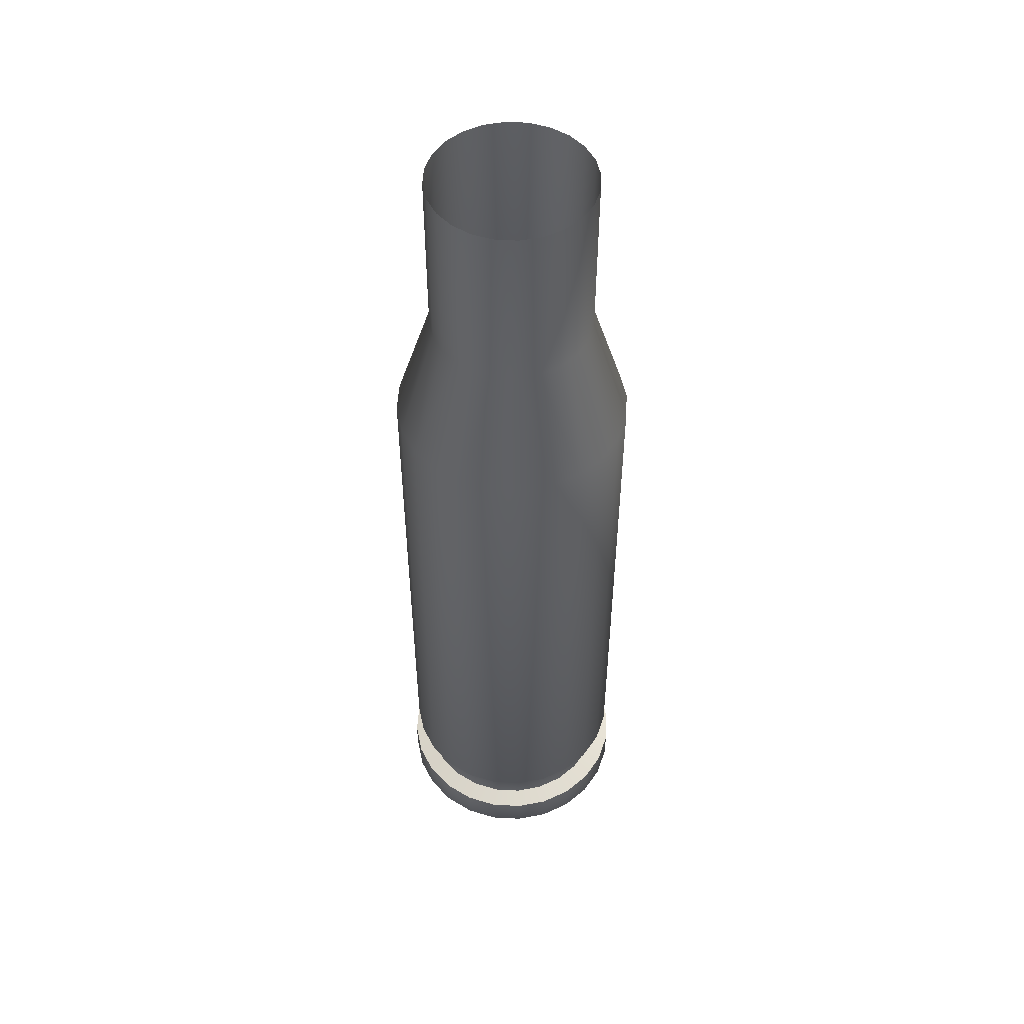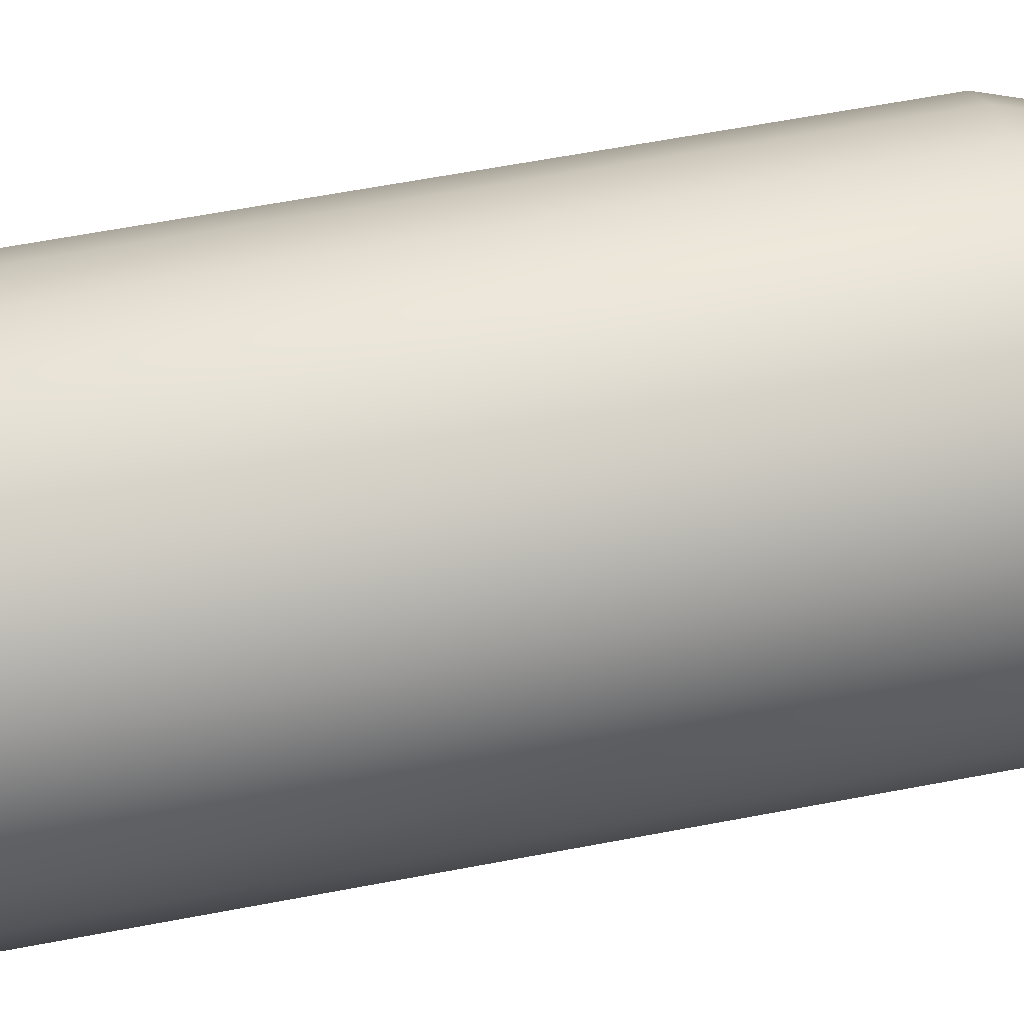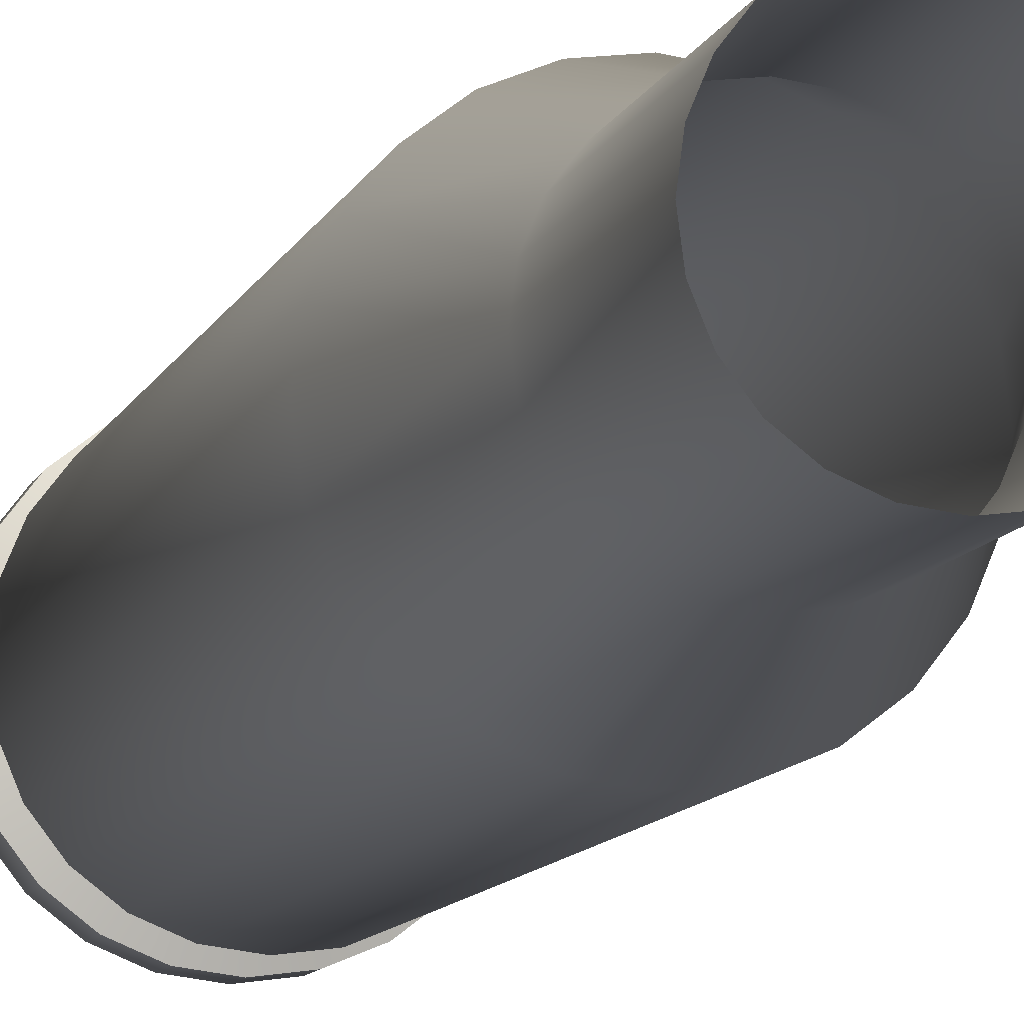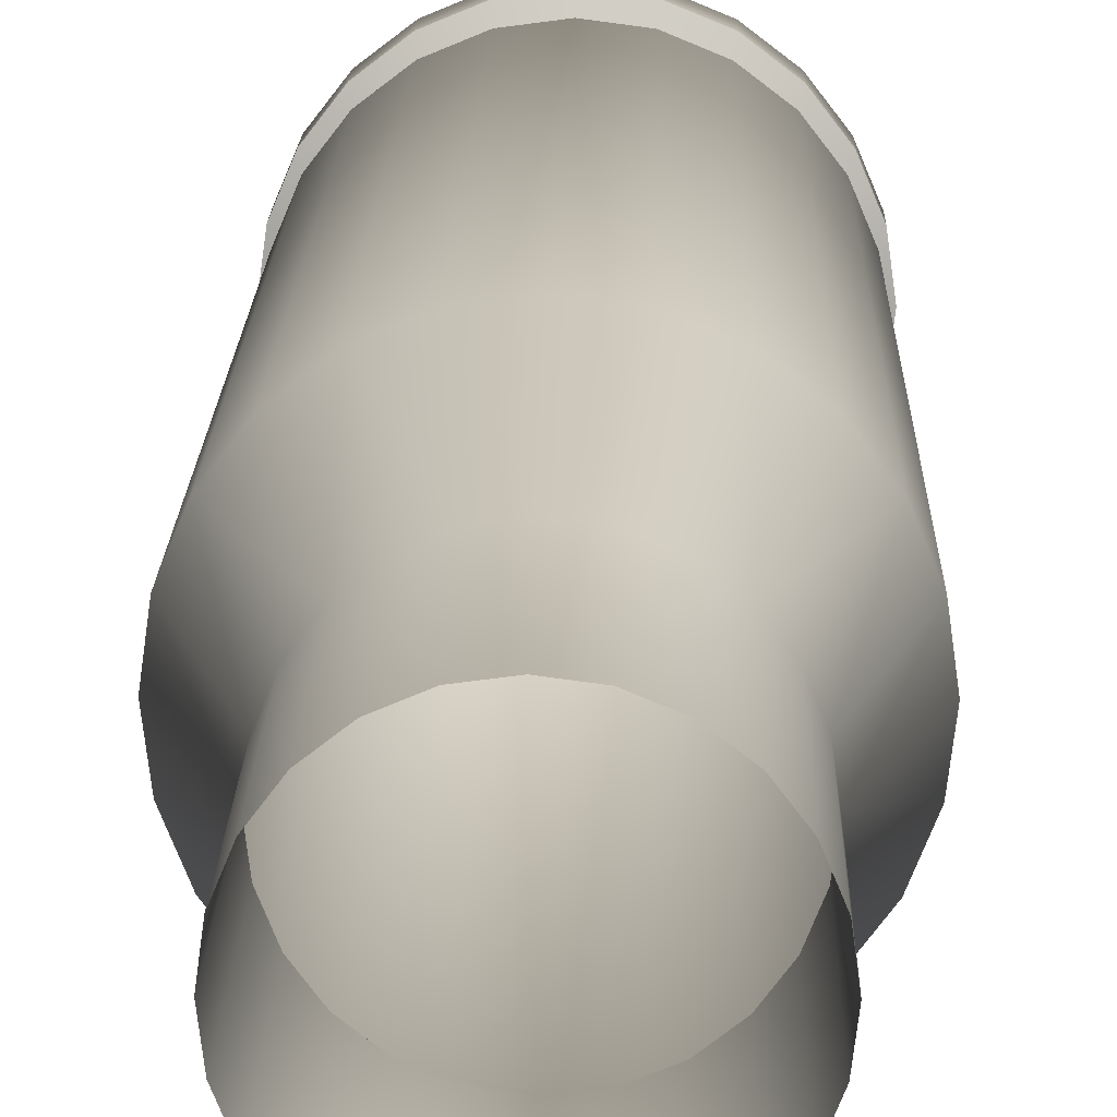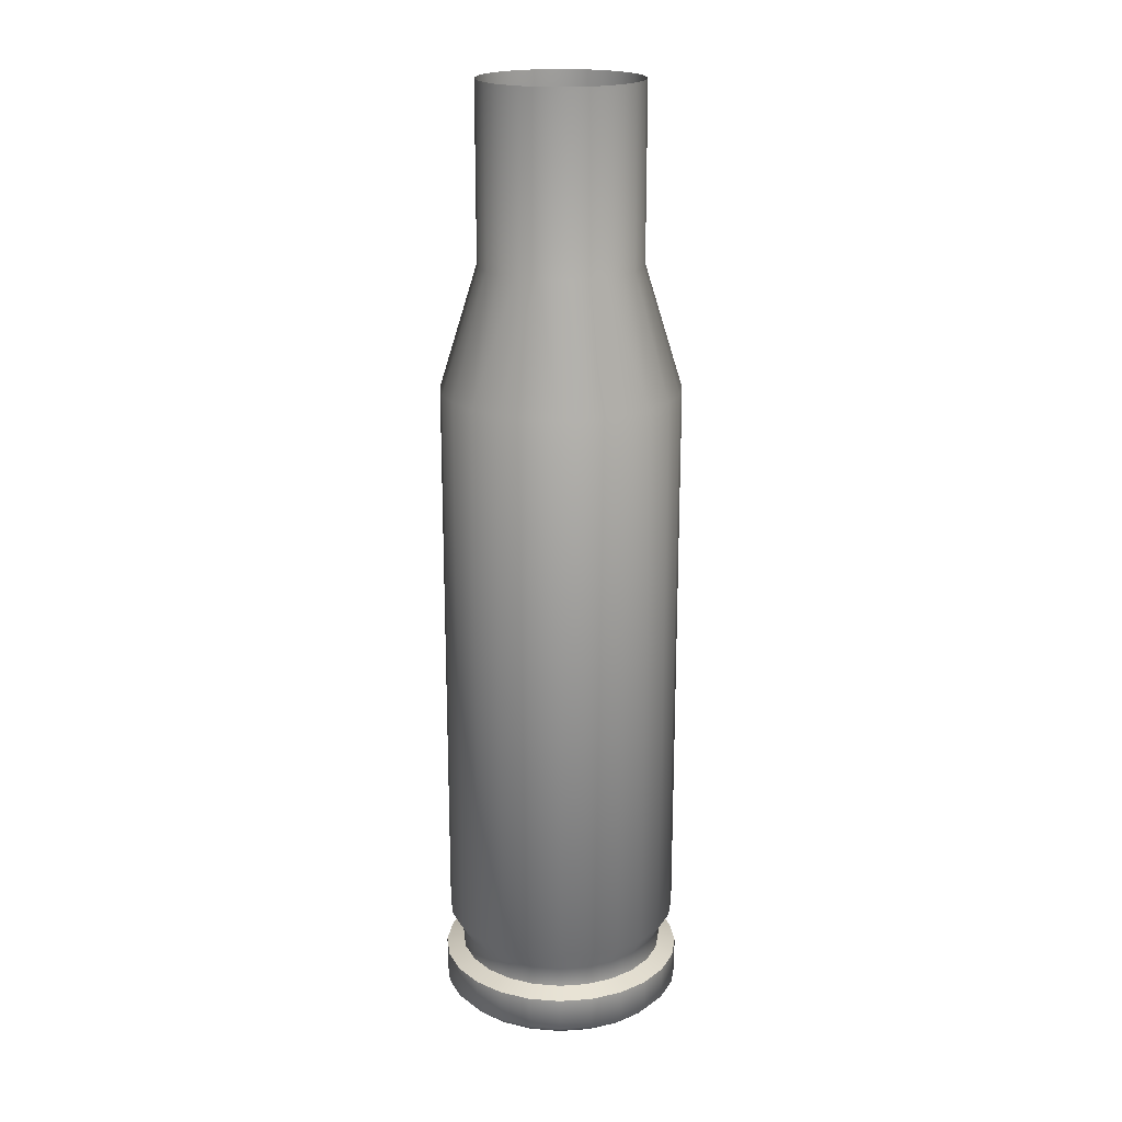
<metadata>
{"format":"obj","ext":"obj","renderer":"f3d","projection":"perspective","resolution":1024,"background":"white","views":[{"elev":51.2,"azim":-4.2,"up":"+Z"},{"elev":51.1,"azim":-102.4,"up":"+Y"},{"elev":-9.8,"azim":-14.7,"up":"+Y"},{"elev":12.9,"azim":0.9,"up":"+Y"},{"elev":19.8,"azim":105.4,"up":"+Z"}]}
</metadata>
<code>
o obj1
v 0.02788 0 -0.1381
v 0.02625 0 -0.1398
v 0.02535 0.00679 -0.1398
v 0.02693 0.007215 -0.1381
v 0.02273 0.01312 -0.1398
v 0.02414 0.01394 -0.1381
v 0.01856 0.01856 -0.1398
v 0.01971 0.01971 -0.1381
v 0.01312 0.02273 -0.1398
v 0.01394 0.02414 -0.1381
v 0.006795 0.02535 -0.1398
v 0.007215 0.02693 -0.1381
v 0 0.02625 -0.1398
v 0 0.02788 -0.1381
v -0.006795 0.02535 -0.1398
v -0.007215 0.02693 -0.1381
v -0.01312 0.02273 -0.1398
v -0.01394 0.02414 -0.1381
v -0.01856 0.01856 -0.1398
v -0.01971 0.01971 -0.1381
v -0.02273 0.01312 -0.1398
v -0.02414 0.01394 -0.1381
v -0.02535 0.00679 -0.1398
v -0.02693 0.007215 -0.1381
v -0.02625 0 -0.1398
v -0.02788 0 -0.1381
v -0.02535 -0.006795 -0.1398
v -0.02693 -0.007215 -0.1381
v -0.02273 -0.01312 -0.1398
v -0.02414 -0.01394 -0.1381
v -0.01856 -0.01856 -0.1398
v -0.01971 -0.01971 -0.1381
v -0.01312 -0.02273 -0.1398
v -0.01394 -0.02414 -0.1381
v -0.006795 -0.02535 -0.1398
v -0.007215 -0.02693 -0.1381
v 0 -0.02625 -0.1398
v 0 -0.02788 -0.1381
v 0.006795 -0.02535 -0.1398
v 0.007215 -0.02693 -0.1381
v 0.01312 -0.02273 -0.1398
v 0.01394 -0.02414 -0.1381
v 0.01856 -0.01856 -0.1398
v 0.01971 -0.01971 -0.1381
v 0.02273 -0.01312 -0.1398
v 0.02414 -0.01394 -0.1381
v 0.02535 -0.006795 -0.1398
v 0.02693 -0.007215 -0.1381
v 0.02379 0 -0.1292
v 0.02297 0.006155 -0.1292
v 0.02297 0.006155 -0.1246
v 0.02379 0 -0.1246
v 0.0206 0.01189 -0.1292
v 0.0206 0.01189 -0.1246
v 0.01682 0.01682 -0.1292
v 0.01682 0.01682 -0.1246
v 0.01189 0.0206 -0.1292
v 0.01189 0.0206 -0.1246
v 0.006155 0.02297 -0.1292
v 0.006155 0.02297 -0.1246
v 0 0.02379 -0.1292
v 0 0.02379 -0.1246
v -0.006155 0.02297 -0.1292
v -0.006155 0.02297 -0.1246
v -0.01189 0.0206 -0.1292
v -0.01189 0.0206 -0.1246
v -0.01682 0.01682 -0.1292
v -0.01682 0.01682 -0.1246
v -0.0206 0.01189 -0.1292
v -0.0206 0.01189 -0.1246
v -0.02297 0.006155 -0.1292
v -0.02297 0.006155 -0.1246
v -0.02379 0 -0.1292
v -0.02379 0 -0.1246
v -0.02297 -0.006155 -0.1292
v -0.02297 -0.006155 -0.1246
v -0.0206 -0.01189 -0.1292
v -0.0206 -0.01189 -0.1246
v -0.01682 -0.01682 -0.1292
v -0.01682 -0.01682 -0.1246
v -0.01189 -0.0206 -0.1292
v -0.01189 -0.0206 -0.1246
v -0.006155 -0.02297 -0.1292
v -0.006155 -0.02297 -0.1246
v 0 -0.02379 -0.1292
v 0 -0.02379 -0.1246
v 0.006155 -0.02297 -0.1292
v 0.006155 -0.02297 -0.1246
v 0.01189 -0.0206 -0.1292
v 0.01189 -0.0206 -0.1246
v 0.01682 -0.01682 -0.1292
v 0.01682 -0.01682 -0.1246
v 0.0206 -0.01189 -0.1292
v 0.0206 -0.01189 -0.1246
v 0.02297 -0.006155 -0.1292
v 0.02297 -0.006155 -0.1246
v 0.02788 0 -0.1307
v 0.02693 0.007215 -0.1307
v 0.02414 0.01394 -0.1307
v 0.01971 0.01971 -0.1307
v 0.01394 0.02414 -0.1307
v 0.007215 0.02693 -0.1307
v 0 0.02788 -0.1307
v -0.007215 0.02693 -0.1307
v -0.01394 0.02414 -0.1307
v -0.01971 0.01971 -0.1307
v -0.02414 0.01394 -0.1307
v -0.02693 0.007215 -0.1307
v -0.02788 0 -0.1307
v -0.02693 -0.007215 -0.1307
v -0.02414 -0.01394 -0.1307
v -0.01971 -0.01971 -0.1307
v -0.01394 -0.02414 -0.1307
v -0.007215 -0.02693 -0.1307
v 0 -0.02788 -0.1307
v 0.007215 -0.02693 -0.1307
v 0.01394 -0.02414 -0.1307
v 0.01971 -0.01971 -0.1307
v 0.02414 -0.01394 -0.1307
v 0.02693 -0.007215 -0.1307
v 0.02678 -0 0.008715
v 0.02586 0.00693 0.008715
v 0.01762 0.00472 0.03638
v 0.01824 -0 0.03638
v 0.02319 0.01339 0.008715
v 0.0158 0.00912 0.03638
v 0.01894 0.01894 0.008715
v 0.0129 0.0129 0.03638
v 0.01339 0.02319 0.008715
v 0.00912 0.0158 0.03638
v 0.00693 0.02586 0.008715
v 0.00472 0.01762 0.03638
v 0 0.02678 0.008715
v 0 0.01824 0.03638
v -0.00693 0.02586 0.008715
v -0.00472 0.01762 0.03638
v -0.01339 0.02319 0.008715
v -0.00912 0.0158 0.03638
v -0.01894 0.01894 0.008715
v -0.0129 0.0129 0.03638
v -0.02319 0.01339 0.008715
v -0.0158 0.00912 0.03638
v -0.02586 0.00693 0.008715
v -0.01762 0.00472 0.03638
v -0.02678 -0 0.008715
v -0.01824 -0 0.03638
v -0.02586 -0.00693 0.008715
v -0.01762 -0.00472 0.03638
v -0.02319 -0.01339 0.008715
v -0.0158 -0.00912 0.03638
v -0.01894 -0.01894 0.008715
v -0.0129 -0.0129 0.03638
v -0.01339 -0.02319 0.008715
v -0.00912 -0.0158 0.03638
v -0.00693 -0.02586 0.008715
v -0.00472 -0.01762 0.03638
v 0 -0.02678 0.008715
v 0 -0.01824 0.03638
v 0.00693 -0.02586 0.008715
v 0.00472 -0.01762 0.03638
v 0.01339 -0.02319 0.008715
v 0.00912 -0.0158 0.03638
v 0.01894 -0.01894 0.008715
v 0.0129 -0.0129 0.03638
v 0.02319 -0.01339 0.008715
v 0.0158 -0.00912 0.03638
v 0.02586 -0.00693 0.008715
v 0.01762 -0.00472 0.03638
v 0.01762 0.00472 0.07552
v 0.01824 -0 0.07552
v 0.0158 0.00912 0.07552
v 0.0129 0.0129 0.07552
v 0.00912 0.0158 0.07552
v 0.00472 0.01762 0.07552
v 0 0.01824 0.07552
v -0.00472 0.01762 0.07552
v -0.00912 0.0158 0.07552
v -0.0129 0.0129 0.07552
v -0.0158 0.00912 0.07552
v -0.01762 0.00472 0.07552
v -0.01824 -0 0.07552
v -0.01762 -0.00472 0.07552
v -0.0158 -0.00912 0.07552
v -0.0129 -0.0129 0.07552
v -0.00912 -0.0158 0.07552
v -0.00472 -0.01762 0.07552
v 0 -0.01824 0.07552
v 0.00472 -0.01762 0.07552
v 0.00912 -0.0158 0.07552
v 0.0129 -0.0129 0.07552
v 0.0158 -0.00912 0.07552
v 0.01762 -0.00472 0.07552
v 0.02678 0 -0.1198
v 0.02586 0.00693 -0.1198
v 0.02319 0.01339 -0.1198
v 0.01894 0.01894 -0.1198
v 0.01339 0.02319 -0.1198
v 0.00693 0.02586 -0.1198
v 0 0.02678 -0.1198
v -0.00693 0.02586 -0.1198
v -0.01339 0.02319 -0.1198
v -0.01894 0.01894 -0.1198
v -0.02319 0.01339 -0.1198
v -0.02586 0.00693 -0.1198
v -0.02678 0 -0.1198
v -0.02586 -0.00693 -0.1198
v -0.02319 -0.01339 -0.1198
v -0.01894 -0.01894 -0.1198
v -0.01339 -0.02319 -0.1198
v -0.00693 -0.02586 -0.1198
v 0 -0.02678 -0.1198
v 0.00693 -0.02586 -0.1198
v 0.01339 -0.02319 -0.1198
v 0.01894 -0.01894 -0.1198
v 0.02319 -0.01339 -0.1198
v 0.02586 -0.00693 -0.1198
f 1 3 4
f 4 5 6
f 6 7 8
f 7 10 8
f 10 11 12
f 12 13 14
f 13 16 14
f 15 18 16
f 18 19 20
f 19 22 20
f 21 24 22
f 23 26 24
f 25 28 26
f 27 30 28
f 30 31 32
f 31 34 32
f 34 35 36
f 36 37 38
f 37 40 38
f 39 42 40
f 42 43 44
f 43 46 44
f 46 47 48
f 48 2 1
f 49 51 52
f 50 54 51
f 55 54 53
f 57 56 55
f 59 58 57
f 61 60 59
f 63 62 61
f 63 66 64
f 67 66 65
f 69 68 67
f 71 70 69
f 73 72 71
f 75 74 73
f 77 76 75
f 79 78 77
f 81 80 79
f 81 84 82
f 85 84 83
f 87 86 85
f 89 88 87
f 91 90 89
f 93 92 91
f 95 94 93
f 95 52 96
f 97 50 49
f 98 53 50
f 100 53 99
f 100 57 55
f 102 57 101
f 103 59 102
f 103 63 61
f 104 65 63
f 106 65 105
f 106 69 67
f 108 69 107
f 109 71 108
f 109 75 73
f 110 77 75
f 112 77 111
f 112 81 79
f 114 81 113
f 115 83 114
f 115 87 85
f 116 89 87
f 118 89 117
f 118 93 91
f 120 93 119
f 97 95 120
f 1 98 97
f 4 99 98
f 6 100 99
f 8 101 100
f 10 102 101
f 12 103 102
f 14 104 103
f 16 105 104
f 18 106 105
f 106 22 107
f 22 108 107
f 108 26 109
f 26 110 109
f 28 111 110
f 30 112 111
f 32 113 112
f 34 114 113
f 36 115 114
f 38 116 115
f 40 117 116
f 42 118 117
f 44 119 118
f 46 120 119
f 48 97 120
f 122 124 121
f 125 123 122
f 125 128 126
f 129 128 127
f 129 132 130
f 131 134 132
f 135 134 133
f 137 136 135
f 137 140 138
f 141 140 139
f 141 144 142
f 143 146 144
f 147 146 145
f 149 148 147
f 149 152 150
f 153 152 151
f 153 156 154
f 155 158 156
f 159 158 157
f 161 160 159
f 161 164 162
f 165 164 163
f 165 168 166
f 167 124 168
f 123 170 124
f 126 169 123
f 128 171 126
f 130 172 128
f 132 173 130
f 134 174 132
f 136 175 134
f 138 176 136
f 140 177 138
f 142 178 140
f 144 179 142
f 146 180 144
f 146 182 181
f 150 182 148
f 150 184 183
f 154 184 152
f 156 185 154
f 158 186 156
f 158 188 187
f 160 189 188
f 164 189 162
f 166 190 164
f 168 191 166
f 124 192 168
f 194 121 193
f 195 122 194
f 196 125 195
f 197 127 196
f 198 129 197
f 198 133 131
f 200 133 199
f 201 135 200
f 202 137 201
f 203 139 202
f 204 141 203
f 205 143 204
f 206 145 205
f 207 147 206
f 208 149 207
f 208 153 151
f 210 153 209
f 211 155 210
f 212 157 211
f 213 159 212
f 214 161 213
f 215 163 214
f 216 165 215
f 193 167 216
f 52 194 193
f 54 194 51
f 54 196 195
f 58 196 56
f 58 198 197
f 62 198 60
f 62 200 199
f 66 200 64
f 66 202 201
f 70 202 68
f 70 204 203
f 74 204 72
f 74 206 205
f 78 206 76
f 78 208 207
f 82 208 80
f 82 210 209
f 86 210 84
f 86 212 211
f 90 212 88
f 90 214 213
f 94 214 92
f 94 216 215
f 52 216 96
f 3 9 5
f 9 33 17
f 33 45 41
f 2 47 45
f 45 43 41
f 33 39 37
f 37 35 33
f 17 29 25
f 33 31 29
f 29 27 25
f 17 23 21
f 21 19 17
f 9 15 13
f 13 11 9
f 5 9 7
f 1 2 3
f 4 3 5
f 6 5 7
f 7 9 10
f 10 9 11
f 12 11 13
f 13 15 16
f 15 17 18
f 18 17 19
f 19 21 22
f 21 23 24
f 23 25 26
f 25 27 28
f 27 29 30
f 30 29 31
f 31 33 34
f 34 33 35
f 36 35 37
f 37 39 40
f 39 41 42
f 42 41 43
f 43 45 46
f 46 45 47
f 48 47 2
f 49 50 51
f 50 53 54
f 55 56 54
f 57 58 56
f 59 60 58
f 61 62 60
f 63 64 62
f 63 65 66
f 67 68 66
f 69 70 68
f 71 72 70
f 73 74 72
f 75 76 74
f 77 78 76
f 79 80 78
f 81 82 80
f 81 83 84
f 85 86 84
f 87 88 86
f 89 90 88
f 91 92 90
f 93 94 92
f 95 96 94
f 95 49 52
f 97 98 50
f 98 99 53
f 100 55 53
f 100 101 57
f 102 59 57
f 103 61 59
f 103 104 63
f 104 105 65
f 106 67 65
f 106 107 69
f 108 71 69
f 109 73 71
f 109 110 75
f 110 111 77
f 112 79 77
f 112 113 81
f 114 83 81
f 115 85 83
f 115 116 87
f 116 117 89
f 118 91 89
f 118 119 93
f 120 95 93
f 97 49 95
f 1 4 98
f 4 6 99
f 6 8 100
f 8 10 101
f 10 12 102
f 12 14 103
f 14 16 104
f 16 18 105
f 18 20 106
f 106 20 22
f 22 24 108
f 108 24 26
f 26 28 110
f 28 30 111
f 30 32 112
f 32 34 113
f 34 36 114
f 36 38 115
f 38 40 116
f 40 42 117
f 42 44 118
f 44 46 119
f 46 48 120
f 48 1 97
f 122 123 124
f 125 126 123
f 125 127 128
f 129 130 128
f 129 131 132
f 131 133 134
f 135 136 134
f 137 138 136
f 137 139 140
f 141 142 140
f 141 143 144
f 143 145 146
f 147 148 146
f 149 150 148
f 149 151 152
f 153 154 152
f 153 155 156
f 155 157 158
f 159 160 158
f 161 162 160
f 161 163 164
f 165 166 164
f 165 167 168
f 167 121 124
f 123 169 170
f 126 171 169
f 128 172 171
f 130 173 172
f 132 174 173
f 134 175 174
f 136 176 175
f 138 177 176
f 140 178 177
f 142 179 178
f 144 180 179
f 146 181 180
f 146 148 182
f 150 183 182
f 150 152 184
f 154 185 184
f 156 186 185
f 158 187 186
f 158 160 188
f 160 162 189
f 164 190 189
f 166 191 190
f 168 192 191
f 124 170 192
f 194 122 121
f 195 125 122
f 196 127 125
f 197 129 127
f 198 131 129
f 198 199 133
f 200 135 133
f 201 137 135
f 202 139 137
f 203 141 139
f 204 143 141
f 205 145 143
f 206 147 145
f 207 149 147
f 208 151 149
f 208 209 153
f 210 155 153
f 211 157 155
f 212 159 157
f 213 161 159
f 214 163 161
f 215 165 163
f 216 167 165
f 193 121 167
f 52 51 194
f 54 195 194
f 54 56 196
f 58 197 196
f 58 60 198
f 62 199 198
f 62 64 200
f 66 201 200
f 66 68 202
f 70 203 202
f 70 72 204
f 74 205 204
f 74 76 206
f 78 207 206
f 78 80 208
f 82 209 208
f 82 84 210
f 86 211 210
f 86 88 212
f 90 213 212
f 90 92 214
f 94 215 214
f 94 96 216
f 52 193 216
f 3 2 9
f 9 2 33
f 33 2 45
f 33 41 39
f 17 33 29
f 17 25 23
f 9 17 15

</code>
